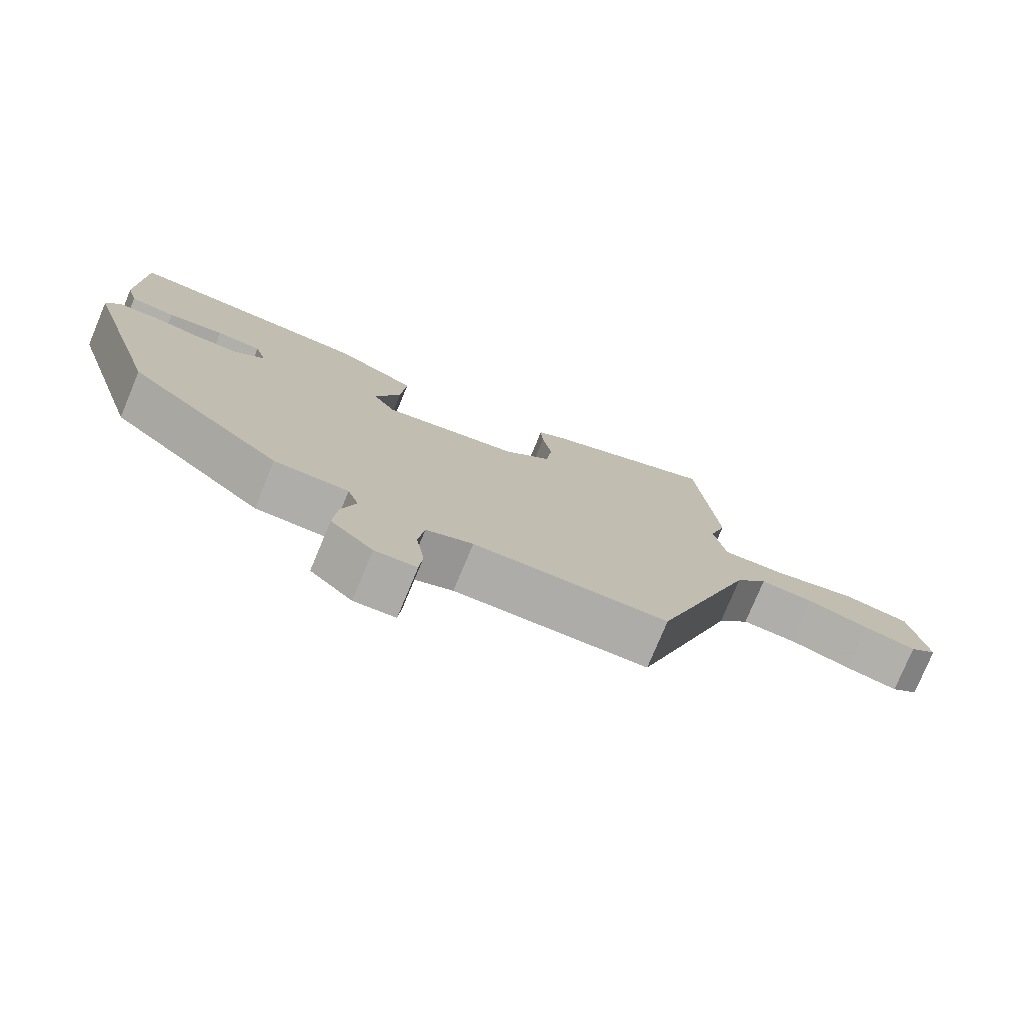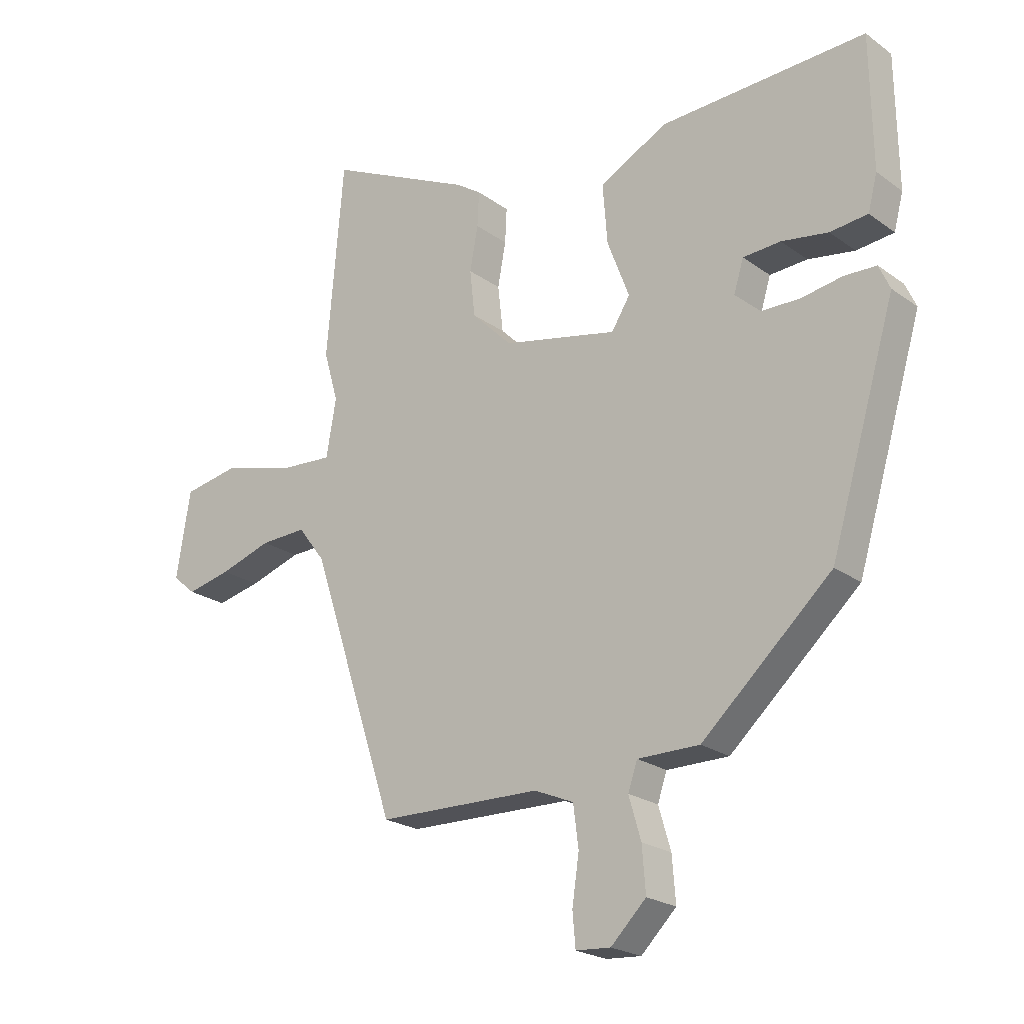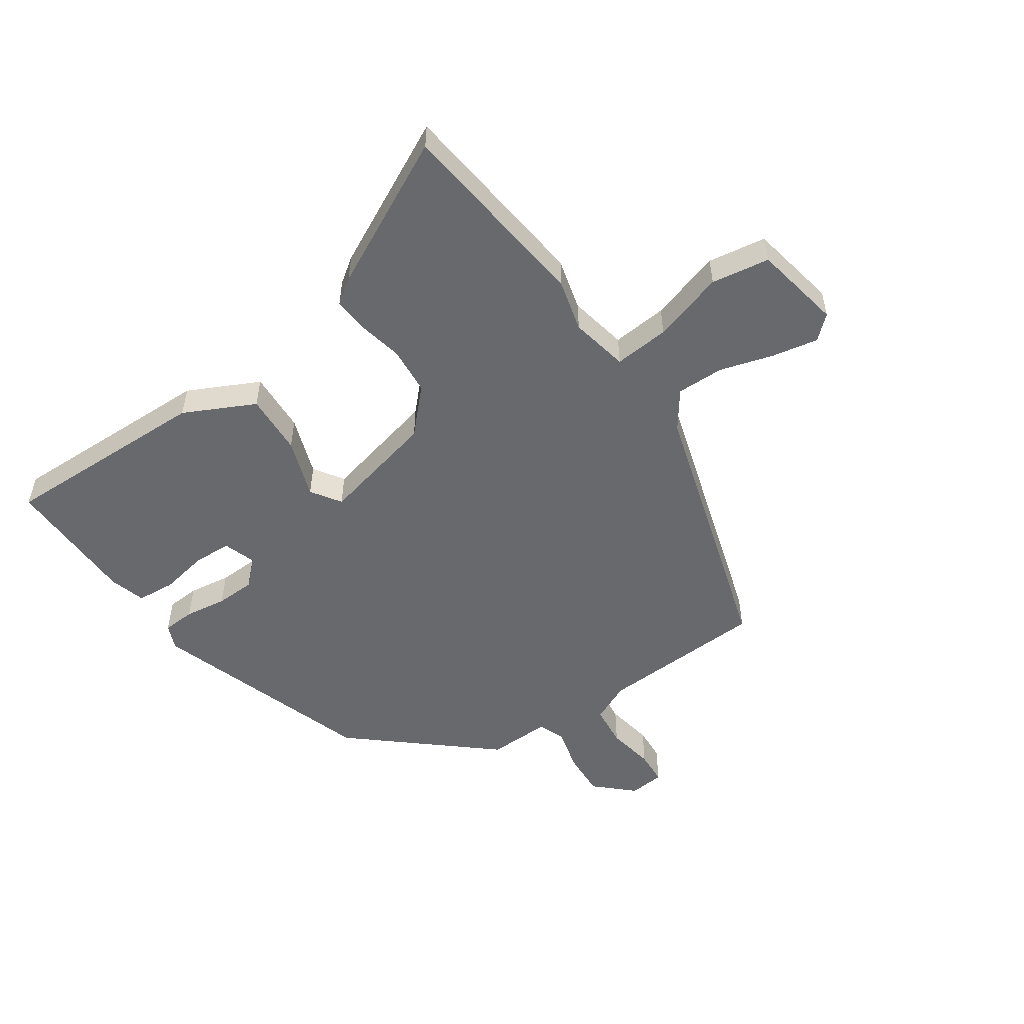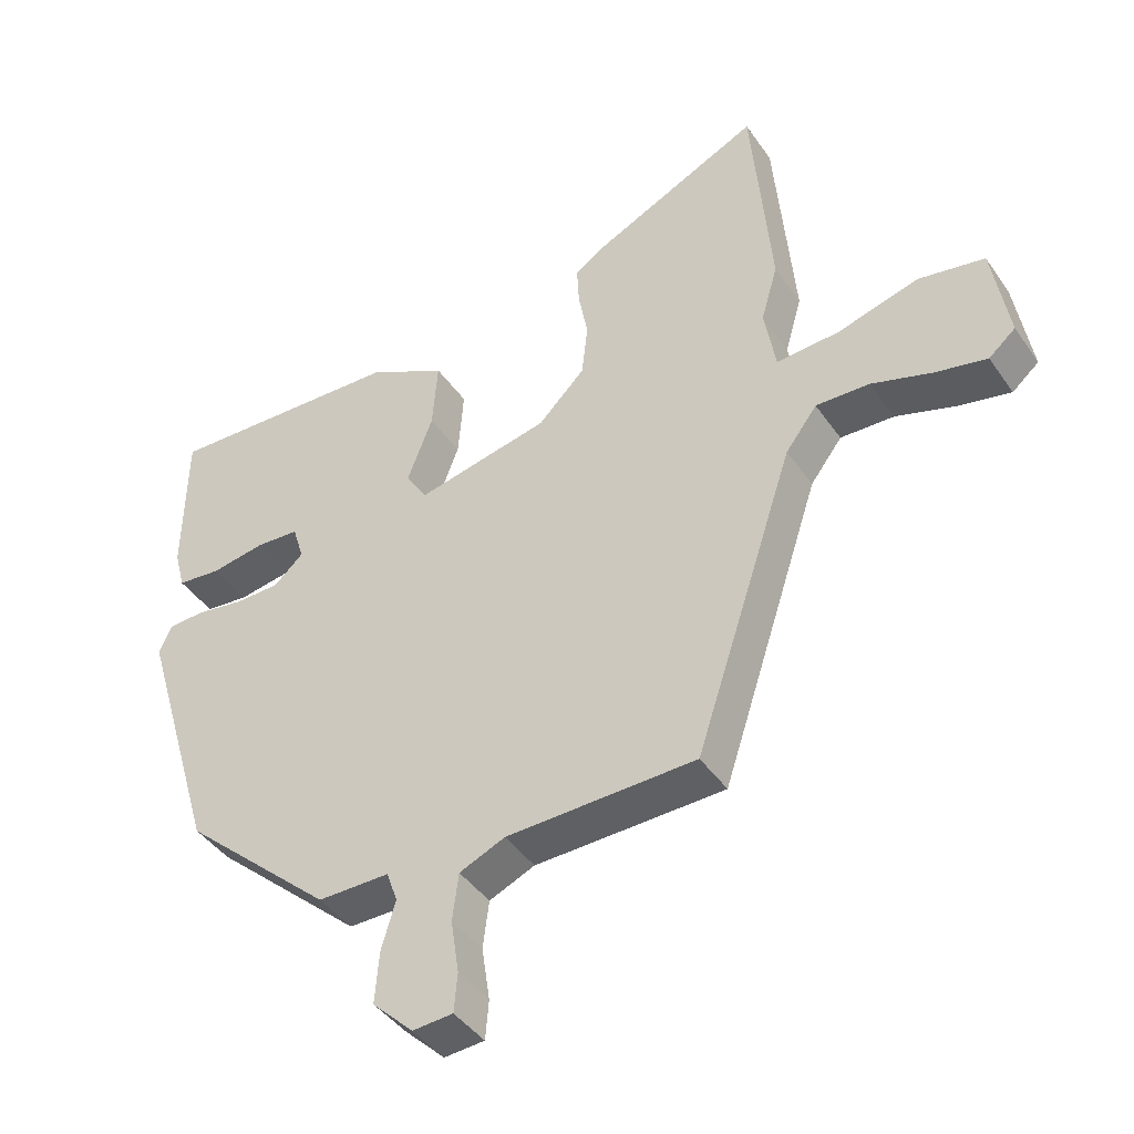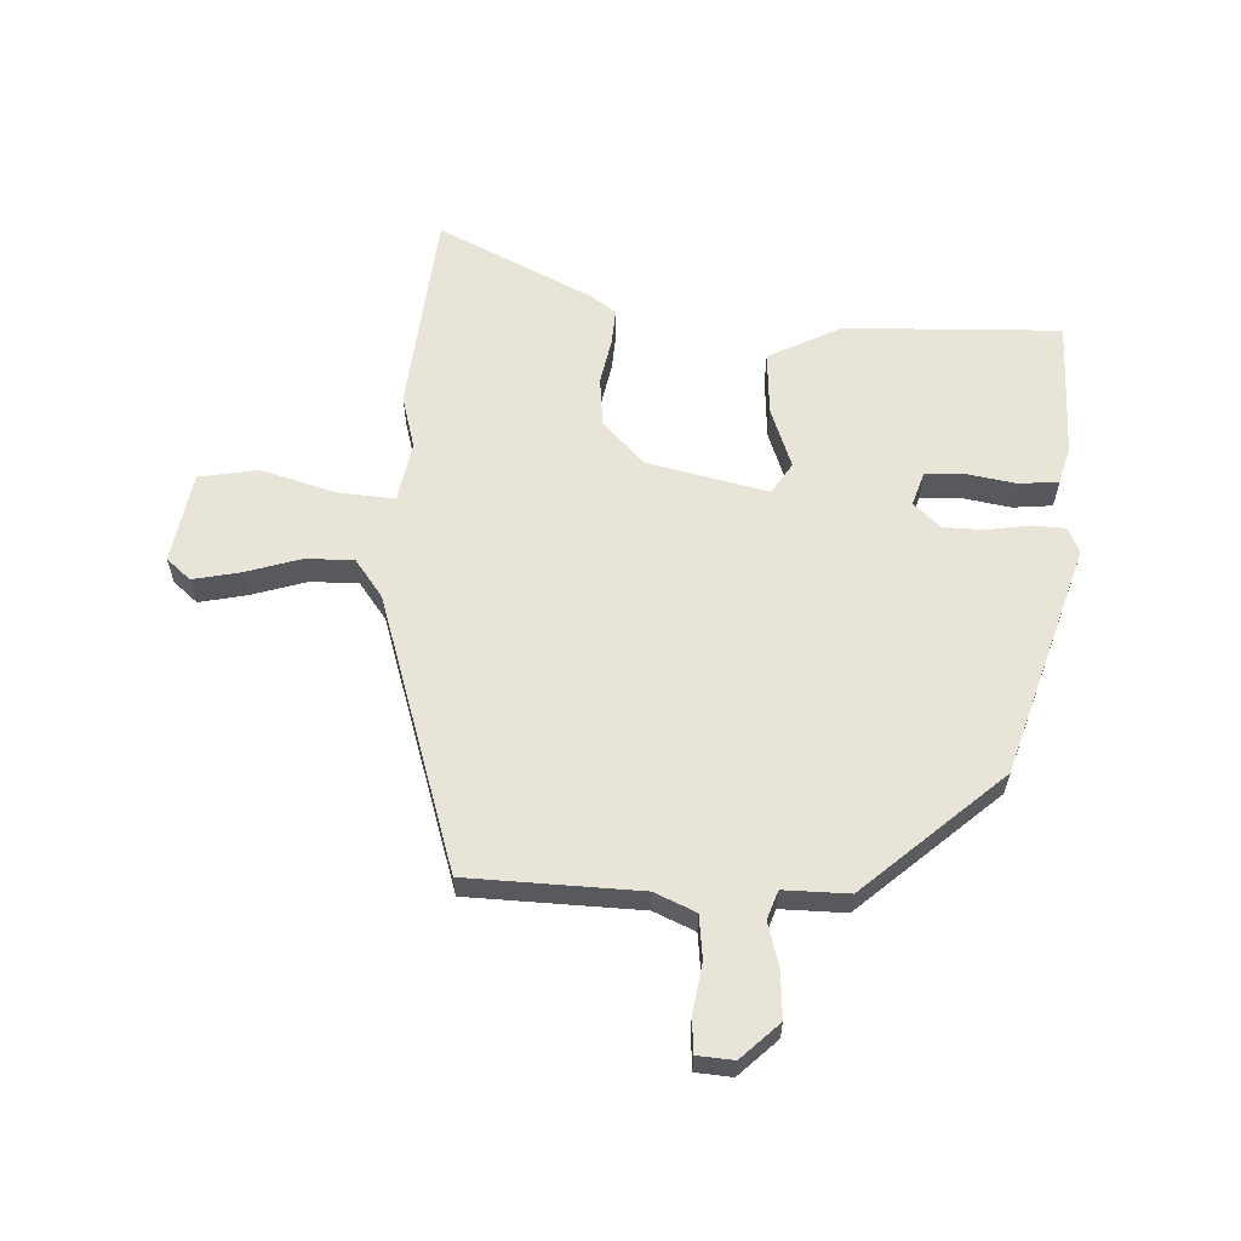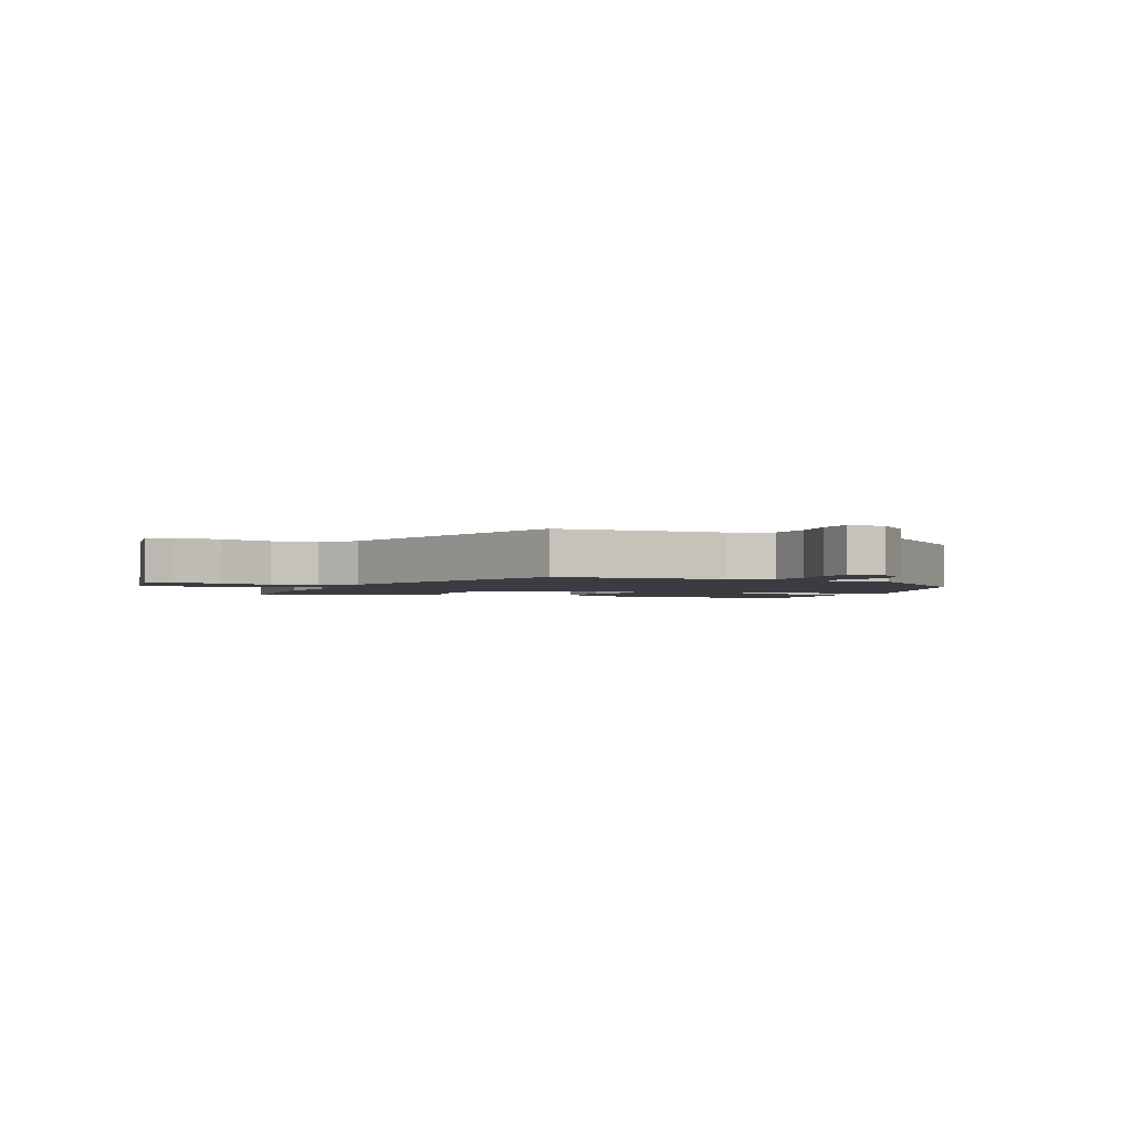
<metadata>
{"format":"obj","ext":"obj","renderer":"f3d","projection":"perspective","resolution":1024,"background":"white","views":[{"elev":-77.3,"azim":-22.6,"up":"+Z"},{"elev":-22.2,"azim":-141.0,"up":"+Z"},{"elev":-52.7,"azim":36.0,"up":"+Y"},{"elev":-42.8,"azim":31.9,"up":"+Z"},{"elev":60.7,"azim":-176.7,"up":"+Y"},{"elev":-2.2,"azim":157.6,"up":"+Y"}]}
</metadata>
<code>
v 0.364 0.07 -0.512
v 0.081 0.07 -0.518
v 0.013 0.07 -0.547
v 0.004 0.07 -0.618
v 0.016 0.07 -0.699
v 0.011 0.07 -0.757
v -0.049 0.07 -0.761
v -0.11 0.07 -0.701
v -0.104 0.07 -0.624
v -0.083 0.07 -0.552
v -0.099 0.07 -0.505
v -0.206 0.07 -0.505
v -0.43 0.07 -0.302
v -0.544 0.07 0.079
v -0.525 0.07 0.121
v -0.47 0.07 0.123
v -0.399 0.07 0.111
v -0.332 0.07 0.112
v -0.288 0.07 0.152
v -0.305 0.07 0.207
v -0.37 0.07 0.211
v -0.451 0.07 0.198
v -0.516 0.07 0.205
v -0.532 0.07 0.266
v -0.529 0.07 0.494
v -0.173 0.07 0.478
v -0.055 0.07 0.416
v -0.063 0.07 0.312
v -0.101 0.07 0.212
v -0.069 0.07 0.161
v 0.129 0.07 0.203
v 0.199 0.07 0.273
v 0.208 0.07 0.354
v 0.194 0.07 0.43
v 0.191 0.07 0.49
v 0.234 0.07 0.519
v 0.488 0.07 0.639
v 0.517 0.07 0.301
v 0.492 0.07 0.214
v 0.509 0.07 0.115
v 0.603 0.07 0.121
v 0.725 0.07 0.155
v 0.823 0.07 0.137
v 0.847 0.07 -0.013
v 0.807 0.07 -0.047
v 0.73 0.07 -0.03
v 0.64 0.07 -0.001
v 0.56 0.07 0.002
v 0.513 0.07 -0.06
v 0.364 0 -0.512
v 0.081 0 -0.518
v 0.013 0 -0.547
v 0.004 0 -0.618
v 0.016 0 -0.699
v 0.011 0 -0.757
v -0.049 0 -0.761
v -0.11 0 -0.701
v -0.104 0 -0.624
v -0.083 0 -0.552
v -0.099 0 -0.505
v -0.206 0 -0.505
v -0.43 0 -0.302
v -0.544 0 0.079
v -0.525 0 0.121
v -0.47 0 0.123
v -0.399 0 0.111
v -0.332 0 0.112
v -0.288 0 0.152
v -0.305 0 0.207
v -0.37 0 0.211
v -0.451 0 0.198
v -0.516 0 0.205
v -0.532 0 0.266
v -0.529 0 0.494
v -0.173 0 0.478
v -0.055 0 0.416
v -0.063 0 0.312
v -0.101 0 0.212
v -0.069 0 0.161
v 0.129 0 0.203
v 0.199 0 0.273
v 0.208 0 0.354
v 0.194 0 0.43
v 0.191 0 0.49
v 0.234 0 0.519
v 0.488 0 0.639
v 0.517 0 0.301
v 0.492 0 0.214
v 0.509 0 0.115
v 0.603 0 0.121
v 0.725 0 0.155
v 0.823 0 0.137
v 0.847 0 -0.013
v 0.807 0 -0.047
v 0.73 0 -0.03
v 0.64 0 -0.001
v 0.56 0 0.002
v 0.513 0 -0.06
f 44 45 46 47
f 42 43 44 47
f 41 42 47 48
f 40 41 48 49
f 36 37 38 39
f 33 34 35 36
f 32 33 36 39
f 31 32 39 40
f 26 27 28 29
f 24 25 26 29
f 24 29 30
f 21 22 23 24
f 20 21 24
f 20 24 30
f 19 20 30
f 18 19 30
f 14 15 16 17
f 14 17 18
f 11 12 13 14
f 11 14 18
f 7 8 9 10
f 5 6 7 10
f 4 5 10 11
f 3 4 11 18
f 40 49 1 2
f 30 31 40 2
f 2 3 18 30
f 96 95 94 93
f 96 93 92 91
f 97 96 91 90
f 98 97 90 89
f 88 87 86 85
f 85 84 83 82
f 88 85 82 81
f 89 88 81 80
f 78 77 76 75
f 78 75 74 73
f 79 78 73
f 73 72 71 70
f 73 70 69
f 79 73 69
f 79 69 68
f 79 68 67
f 66 65 64 63
f 67 66 63
f 63 62 61 60
f 67 63 60
f 59 58 57 56
f 59 56 55 54
f 60 59 54 53
f 67 60 53 52
f 51 50 98 89
f 51 89 80 79
f 79 67 52 51
f 1 50 51 2
f 2 51 52 3
f 3 52 53 4
f 4 53 54 5
f 5 54 55 6
f 6 55 56 7
f 7 56 57 8
f 8 57 58 9
f 9 58 59 10
f 10 59 60 11
f 11 60 61 12
f 12 61 62 13
f 13 62 63 14
f 14 63 64 15
f 15 64 65 16
f 16 65 66 17
f 17 66 67 18
f 18 67 68 19
f 19 68 69 20
f 20 69 70 21
f 21 70 71 22
f 22 71 72 23
f 23 72 73 24
f 24 73 74 25
f 25 74 75 26
f 26 75 76 27
f 27 76 77 28
f 28 77 78 29
f 29 78 79 30
f 30 79 80 31
f 31 80 81 32
f 32 81 82 33
f 33 82 83 34
f 34 83 84 35
f 35 84 85 36
f 36 85 86 37
f 37 86 87 38
f 38 87 88 39
f 39 88 89 40
f 40 89 90 41
f 41 90 91 42
f 42 91 92 43
f 43 92 93 44
f 44 93 94 45
f 45 94 95 46
f 46 95 96 47
f 47 96 97 48
f 48 97 98 49
f 49 98 50 1

</code>
